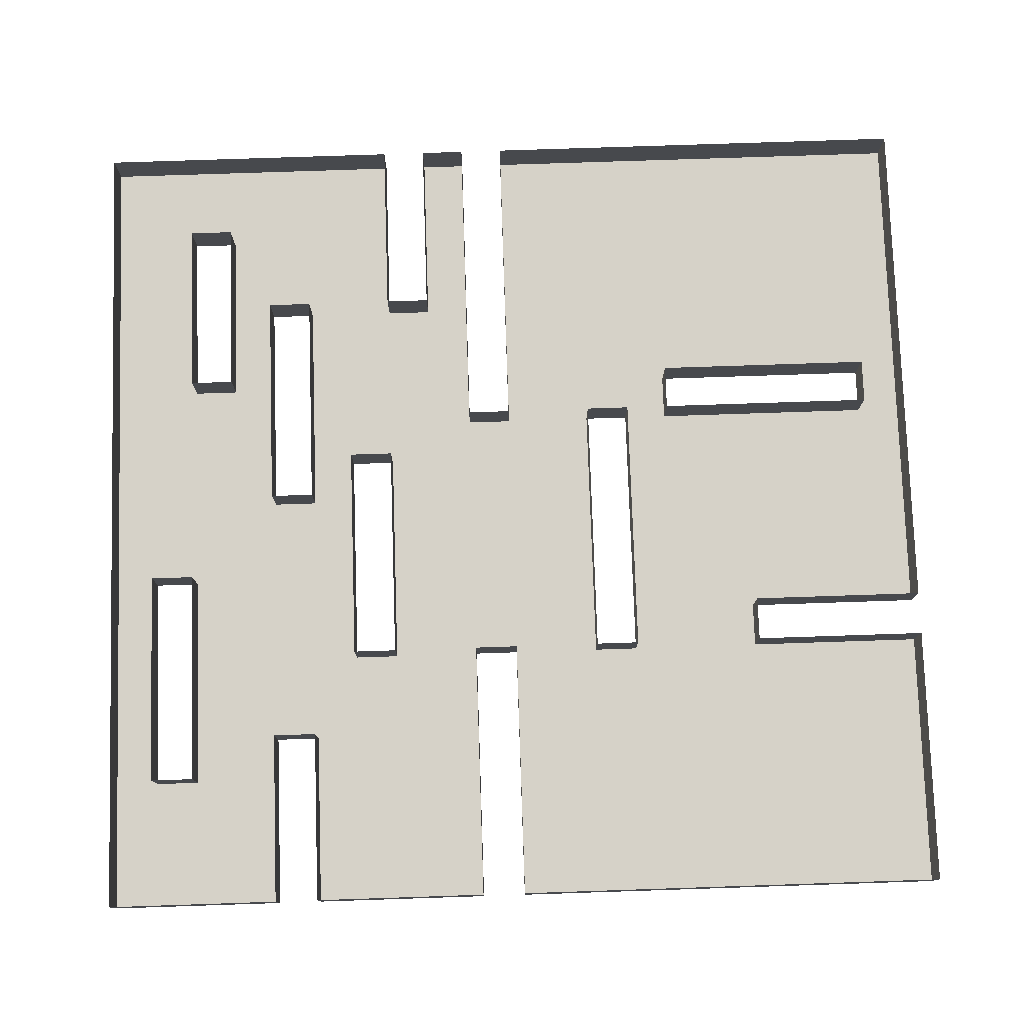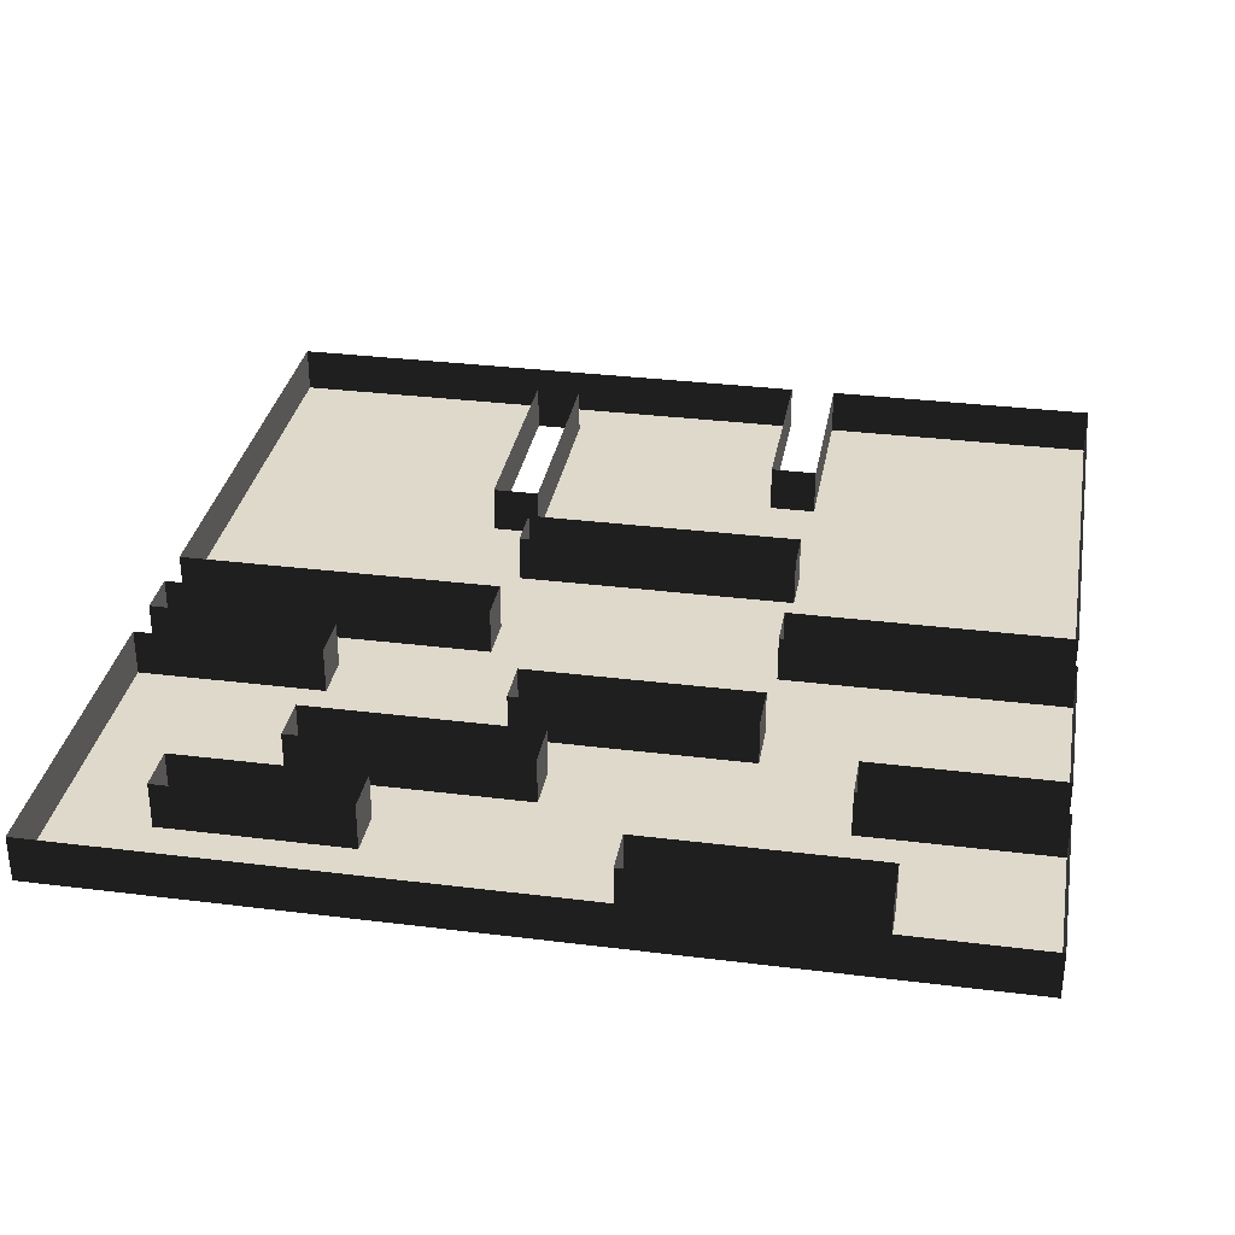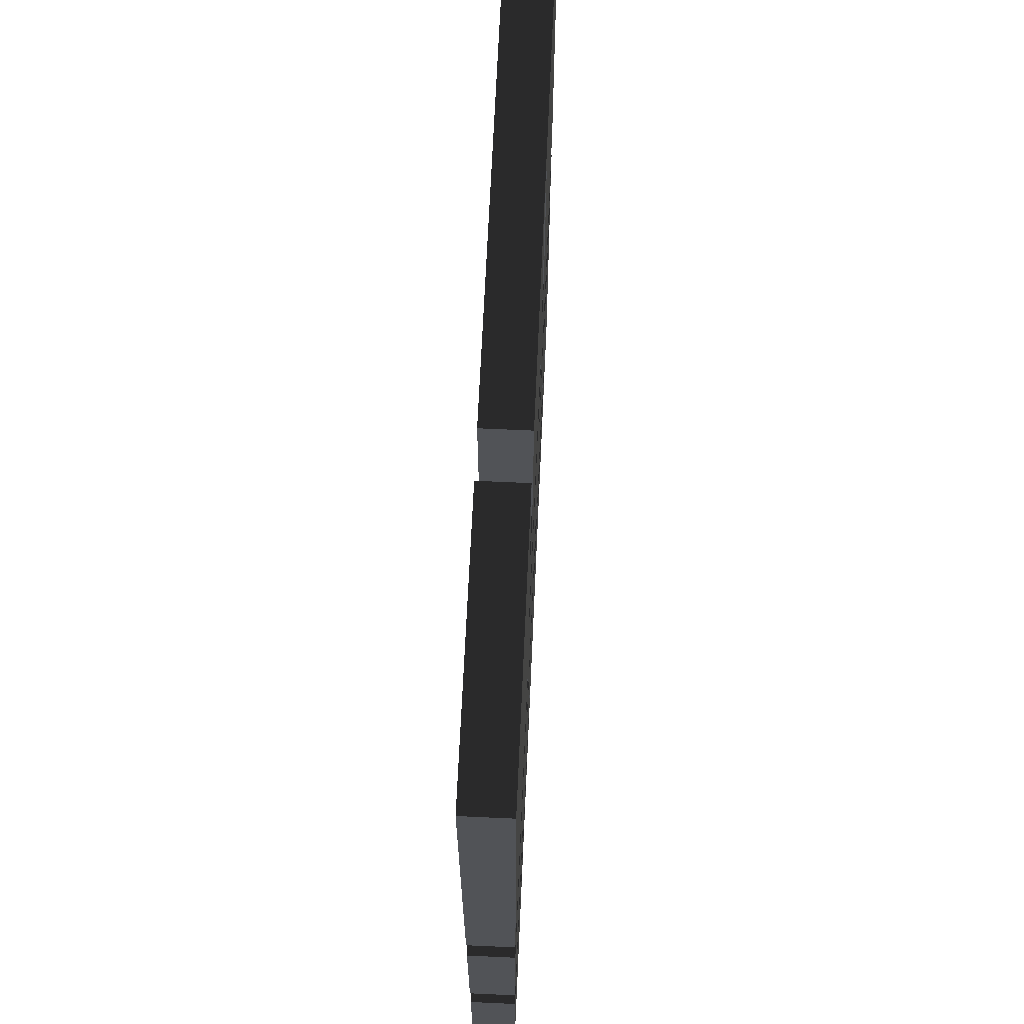
<metadata>
{"format":"obj","ext":"obj","renderer":"f3d","projection":"perspective","resolution":1024,"background":"white","views":[{"elev":77.7,"azim":88.1,"up":"+Z"},{"elev":32.3,"azim":9.9,"up":"+Z"},{"elev":67.9,"azim":92.6,"up":"+Y"}]}
</metadata>
<code>
v 0 0 0
v 0 0 1
v 0 1 0
v 0 1 1
v 0 2 0
v 0 2 1
v 0 3 0
v 0 3 1
v 0 4 0
v 0 4 1
v 0 5 0
v 0 5 1
v 0 6 0
v 0 6 1
v 0 7 0
v 0 7 1
v 0 8 0
v 0 8 1
v 0 9 0
v 0 9 1
v 0 10 0
v 0 10 1
v 0 11 0
v 0 11 1
v 0 12 0
v 0 12 1
v 0 13 0
v 0 13 1
v 0 14 0
v 0 14 1
v 0 15 0
v 0 15 1
v 0 16 0
v 0 16 1
v 0 17 0
v 0 17 1
v 0 18 0
v 0 18 1
v 0 19 0
v 0 19 1
v 0 20 0
v 0 20 1
v 1 0 0
v 1 0 1
v 1 1 0
v 1 2 0
v 1 3 0
v 1 4 0
v 1 5 0
v 1 6 0
v 1 7 0
v 1 7 1
v 1 8 0
v 1 8 1
v 1 9 0
v 1 9 1
v 1 10 0
v 1 10 1
v 1 11 0
v 1 12 0
v 1 13 0
v 1 14 0
v 1 15 0
v 1 16 0
v 1 17 0
v 1 18 0
v 1 19 0
v 1 20 0
v 1 20 1
v 2 0 0
v 2 0 1
v 2 1 0
v 2 2 0
v 2 2 1
v 2 3 0
v 2 3 1
v 2 4 0
v 2 5 0
v 2 6 0
v 2 7 0
v 2 7 1
v 2 8 0
v 2 8 1
v 2 9 0
v 2 9 1
v 2 10 0
v 2 10 1
v 2 11 0
v 2 12 0
v 2 13 0
v 2 14 0
v 2 15 0
v 2 16 0
v 2 17 0
v 2 18 0
v 2 19 0
v 2 20 0
v 2 20 1
v 3 0 0
v 3 0 1
v 3 1 0
v 3 2 0
v 3 2 1
v 3 3 0
v 3 3 1
v 3 4 0
v 3 5 0
v 3 6 0
v 3 7 0
v 3 7 1
v 3 8 0
v 3 8 1
v 3 9 0
v 3 9 1
v 3 10 0
v 3 10 1
v 3 11 0
v 3 12 0
v 3 13 0
v 3 14 0
v 3 15 0
v 3 16 0
v 3 17 0
v 3 18 0
v 3 19 0
v 3 20 0
v 3 20 1
v 4 0 0
v 4 0 1
v 4 1 0
v 4 2 0
v 4 2 1
v 4 3 0
v 4 3 1
v 4 4 0
v 4 4 1
v 4 5 0
v 4 5 1
v 4 6 0
v 4 7 0
v 4 7 1
v 4 8 0
v 4 8 1
v 4 9 0
v 4 9 1
v 4 10 0
v 4 10 1
v 4 11 0
v 4 12 0
v 4 13 0
v 4 14 0
v 4 15 0
v 4 16 0
v 4 17 0
v 4 18 0
v 4 19 0
v 4 20 0
v 4 20 1
v 5 0 0
v 5 0 1
v 5 1 0
v 5 2 0
v 5 2 1
v 5 3 0
v 5 3 1
v 5 4 0
v 5 4 1
v 5 5 0
v 5 5 1
v 5 6 0
v 5 7 0
v 5 8 0
v 5 9 0
v 5 9 1
v 5 10 0
v 5 10 1
v 5 11 0
v 5 12 0
v 5 13 0
v 5 14 0
v 5 15 0
v 5 16 0
v 5 17 0
v 5 18 0
v 5 19 0
v 5 20 0
v 5 20 1
v 6 0 0
v 6 0 1
v 6 1 0
v 6 2 0
v 6 2 1
v 6 3 0
v 6 3 1
v 6 4 0
v 6 4 1
v 6 5 0
v 6 5 1
v 6 6 0
v 6 7 0
v 6 8 0
v 6 9 0
v 6 9 1
v 6 10 0
v 6 10 1
v 6 11 0
v 6 12 0
v 6 13 0
v 6 14 0
v 6 14 1
v 6 15 0
v 6 15 1
v 6 16 0
v 6 16 1
v 6 17 0
v 6 17 1
v 6 18 0
v 6 18 1
v 6 19 0
v 6 19 1
v 6 20 0
v 6 20 1
v 7 0 0
v 7 0 1
v 7 1 0
v 7 2 0
v 7 3 0
v 7 4 0
v 7 4 1
v 7 5 0
v 7 5 1
v 7 6 0
v 7 7 0
v 7 8 0
v 7 9 0
v 7 9 1
v 7 10 0
v 7 10 1
v 7 11 0
v 7 12 0
v 7 12 1
v 7 13 0
v 7 13 1
v 7 14 0
v 7 14 1
v 7 15 0
v 7 15 1
v 7 16 0
v 7 16 1
v 7 17 0
v 7 17 1
v 7 18 0
v 7 18 1
v 7 19 0
v 7 19 1
v 7 20 0
v 7 20 1
v 8 0 0
v 8 0 1
v 8 1 0
v 8 2 0
v 8 3 0
v 8 4 0
v 8 4 1
v 8 5 0
v 8 5 1
v 8 6 0
v 8 6 1
v 8 7 0
v 8 7 1
v 8 8 0
v 8 9 0
v 8 10 0
v 8 11 0
v 8 12 0
v 8 12 1
v 8 13 0
v 8 13 1
v 8 14 0
v 8 15 0
v 8 16 0
v 8 17 0
v 8 18 0
v 8 19 0
v 8 20 0
v 8 20 1
v 9 0 0
v 9 0 1
v 9 1 0
v 9 2 0
v 9 3 0
v 9 4 0
v 9 4 1
v 9 5 0
v 9 5 1
v 9 6 0
v 9 6 1
v 9 7 0
v 9 7 1
v 9 8 0
v 9 9 0
v 9 10 0
v 9 11 0
v 9 12 0
v 9 12 1
v 9 13 0
v 9 13 1
v 9 14 0
v 9 15 0
v 9 16 0
v 9 17 0
v 9 18 0
v 9 19 0
v 9 20 0
v 9 20 1
v 10 0 0
v 10 0 1
v 10 1 0
v 10 2 0
v 10 3 0
v 10 4 0
v 10 5 0
v 10 6 0
v 10 6 1
v 10 7 0
v 10 7 1
v 10 8 0
v 10 9 0
v 10 10 0
v 10 11 0
v 10 12 0
v 10 12 1
v 10 13 0
v 10 13 1
v 10 14 0
v 10 15 0
v 10 16 0
v 10 17 0
v 10 18 0
v 10 19 0
v 10 20 0
v 10 20 1
v 11 0 0
v 11 0 1
v 11 1 0
v 11 1 1
v 11 2 0
v 11 2 1
v 11 3 0
v 11 4 0
v 11 5 0
v 11 6 0
v 11 6 1
v 11 7 0
v 11 7 1
v 11 8 0
v 11 9 0
v 11 10 0
v 11 11 0
v 11 12 0
v 11 12 1
v 11 13 0
v 11 13 1
v 11 14 0
v 11 15 0
v 11 16 0
v 11 17 0
v 11 18 0
v 11 19 0
v 11 20 0
v 11 20 1
v 12 0 0
v 12 0 1
v 12 1 0
v 12 1 1
v 12 2 0
v 12 2 1
v 12 3 0
v 12 4 0
v 12 5 0
v 12 6 0
v 12 6 1
v 12 7 0
v 12 7 1
v 12 8 0
v 12 9 0
v 12 10 0
v 12 11 0
v 12 12 0
v 12 12 1
v 12 13 0
v 12 13 1
v 12 14 0
v 12 15 0
v 12 16 0
v 12 16 1
v 12 17 0
v 12 17 1
v 12 18 0
v 12 18 1
v 12 19 0
v 12 19 1
v 12 20 0
v 12 20 1
v 13 0 0
v 13 0 1
v 13 1 0
v 13 1 1
v 13 2 0
v 13 2 1
v 13 3 0
v 13 4 0
v 13 5 0
v 13 6 0
v 13 6 1
v 13 7 0
v 13 7 1
v 13 8 0
v 13 9 0
v 13 9 1
v 13 10 0
v 13 10 1
v 13 11 0
v 13 12 0
v 13 12 1
v 13 13 0
v 13 13 1
v 13 14 0
v 13 15 0
v 13 16 0
v 13 16 1
v 13 17 0
v 13 17 1
v 13 18 0
v 13 18 1
v 13 19 0
v 13 19 1
v 13 20 0
v 13 20 1
v 14 0 0
v 14 0 1
v 14 1 0
v 14 1 1
v 14 2 0
v 14 2 1
v 14 3 0
v 14 4 0
v 14 5 0
v 14 6 0
v 14 7 0
v 14 8 0
v 14 9 0
v 14 9 1
v 14 10 0
v 14 10 1
v 14 11 0
v 14 12 0
v 14 13 0
v 14 14 0
v 14 15 0
v 14 16 0
v 14 17 0
v 14 18 0
v 14 19 0
v 14 20 0
v 14 20 1
v 15 0 0
v 15 0 1
v 15 1 0
v 15 1 1
v 15 2 0
v 15 2 1
v 15 3 0
v 15 4 0
v 15 4 1
v 15 5 0
v 15 5 1
v 15 6 0
v 15 7 0
v 15 8 0
v 15 9 0
v 15 9 1
v 15 10 0
v 15 10 1
v 15 11 0
v 15 12 0
v 15 13 0
v 15 14 0
v 15 15 0
v 15 16 0
v 15 17 0
v 15 18 0
v 15 19 0
v 15 20 0
v 15 20 1
v 16 0 0
v 16 0 1
v 16 1 0
v 16 1 1
v 16 2 0
v 16 2 1
v 16 3 0
v 16 4 0
v 16 4 1
v 16 5 0
v 16 5 1
v 16 6 0
v 16 7 0
v 16 8 0
v 16 9 0
v 16 9 1
v 16 10 0
v 16 10 1
v 16 11 0
v 16 12 0
v 16 13 0
v 16 14 0
v 16 15 0
v 16 16 0
v 16 17 0
v 16 18 0
v 16 19 0
v 16 20 0
v 16 20 1
v 17 0 0
v 17 0 1
v 17 1 0
v 17 2 0
v 17 3 0
v 17 4 0
v 17 4 1
v 17 5 0
v 17 5 1
v 17 6 0
v 17 7 0
v 17 8 0
v 17 9 0
v 17 9 1
v 17 10 0
v 17 10 1
v 17 11 0
v 17 12 0
v 17 13 0
v 17 14 0
v 17 15 0
v 17 16 0
v 17 17 0
v 17 18 0
v 17 19 0
v 17 20 0
v 17 20 1
v 18 0 0
v 18 0 1
v 18 1 0
v 18 2 0
v 18 3 0
v 18 4 0
v 18 4 1
v 18 5 0
v 18 5 1
v 18 6 0
v 18 7 0
v 18 8 0
v 18 9 0
v 18 9 1
v 18 10 0
v 18 10 1
v 18 11 0
v 18 12 0
v 18 13 0
v 18 14 0
v 18 15 0
v 18 16 0
v 18 17 0
v 18 18 0
v 18 19 0
v 18 20 0
v 18 20 1
v 19 0 0
v 19 0 1
v 19 1 0
v 19 1 1
v 19 2 0
v 19 2 1
v 19 3 0
v 19 3 1
v 19 4 0
v 19 4 1
v 19 5 0
v 19 5 1
v 19 6 0
v 19 6 1
v 19 7 0
v 19 7 1
v 19 8 0
v 19 8 1
v 19 9 0
v 19 9 1
v 19 10 0
v 19 10 1
v 19 11 0
v 19 11 1
v 19 12 0
v 19 12 1
v 19 13 0
v 19 13 1
v 19 14 0
v 19 14 1
v 19 15 0
v 19 15 1
v 19 16 0
v 19 16 1
v 19 17 0
v 19 17 1
v 19 18 0
v 19 18 1
v 19 19 0
v 19 19 1
v 19 20 0
v 19 20 1
f 1 43 45 3
f 3 45 46 5
f 5 46 47 7
f 7 47 48 9
f 9 48 49 11
f 11 49 50 13
f 13 50 51 15
f 17 53 55 19
f 21 57 59 23
f 23 59 60 25
f 25 60 61 27
f 27 61 62 29
f 29 62 63 31
f 31 63 64 33
f 33 64 65 35
f 35 65 66 37
f 37 66 67 39
f 39 67 68 41
f 43 70 72 45
f 45 72 73 46
f 46 73 75 47
f 47 75 77 48
f 48 77 78 49
f 49 78 79 50
f 50 79 80 51
f 53 82 84 55
f 57 86 88 59
f 59 88 89 60
f 60 89 90 61
f 61 90 91 62
f 62 91 92 63
f 63 92 93 64
f 64 93 94 65
f 65 94 95 66
f 66 95 96 67
f 67 96 97 68
f 70 99 101 72
f 72 101 102 73
f 75 104 106 77
f 77 106 107 78
f 78 107 108 79
f 79 108 109 80
f 82 111 113 84
f 86 115 117 88
f 88 117 118 89
f 89 118 119 90
f 90 119 120 91
f 91 120 121 92
f 92 121 122 93
f 93 122 123 94
f 94 123 124 95
f 95 124 125 96
f 96 125 126 97
f 99 128 130 101
f 101 130 131 102
f 104 133 135 106
f 106 135 137 107
f 107 137 139 108
f 108 139 140 109
f 111 142 144 113
f 115 146 148 117
f 117 148 149 118
f 118 149 150 119
f 119 150 151 120
f 120 151 152 121
f 121 152 153 122
f 122 153 154 123
f 123 154 155 124
f 124 155 156 125
f 125 156 157 126
f 128 159 161 130
f 130 161 162 131
f 133 164 166 135
f 137 168 170 139
f 139 170 171 140
f 140 171 172 142
f 142 172 173 144
f 146 175 177 148
f 148 177 178 149
f 149 178 179 150
f 150 179 180 151
f 151 180 181 152
f 152 181 182 153
f 153 182 183 154
f 154 183 184 155
f 155 184 185 156
f 156 185 186 157
f 159 188 190 161
f 161 190 191 162
f 164 193 195 166
f 168 197 199 170
f 170 199 200 171
f 171 200 201 172
f 172 201 202 173
f 175 204 206 177
f 177 206 207 178
f 178 207 208 179
f 179 208 209 180
f 180 209 211 181
f 181 211 213 182
f 182 213 215 183
f 183 215 217 184
f 184 217 219 185
f 185 219 221 186
f 188 223 225 190
f 190 225 226 191
f 191 226 227 193
f 193 227 228 195
f 197 230 232 199
f 199 232 233 200
f 200 233 234 201
f 201 234 235 202
f 204 237 239 206
f 206 239 240 207
f 207 240 242 208
f 208 242 244 209
f 219 254 256 221
f 223 258 260 225
f 225 260 261 226
f 226 261 262 227
f 227 262 263 228
f 230 265 267 232
f 232 267 269 233
f 233 269 271 234
f 234 271 272 235
f 235 272 273 237
f 237 273 274 239
f 239 274 275 240
f 242 277 279 244
f 244 279 280 246
f 246 280 281 248
f 248 281 282 250
f 250 282 283 252
f 252 283 284 254
f 254 284 285 256
f 258 287 289 260
f 260 289 290 261
f 261 290 291 262
f 262 291 292 263
f 265 294 296 267
f 269 298 300 271
f 271 300 301 272
f 272 301 302 273
f 273 302 303 274
f 274 303 304 275
f 277 306 308 279
f 279 308 309 280
f 280 309 310 281
f 281 310 311 282
f 282 311 312 283
f 283 312 313 284
f 284 313 314 285
f 287 316 318 289
f 289 318 319 290
f 290 319 320 291
f 291 320 321 292
f 292 321 322 294
f 294 322 323 296
f 298 325 327 300
f 300 327 328 301
f 301 328 329 302
f 302 329 330 303
f 303 330 331 304
f 306 333 335 308
f 308 335 336 309
f 309 336 337 310
f 310 337 338 311
f 311 338 339 312
f 312 339 340 313
f 313 340 341 314
f 316 343 345 318
f 318 345 347 319
f 319 347 349 320
f 320 349 350 321
f 321 350 351 322
f 322 351 352 323
f 325 354 356 327
f 327 356 357 328
f 328 357 358 329
f 329 358 359 330
f 330 359 360 331
f 333 362 364 335
f 335 364 365 336
f 336 365 366 337
f 337 366 367 338
f 338 367 368 339
f 339 368 369 340
f 340 369 370 341
f 343 372 374 345
f 347 376 378 349
f 349 378 379 350
f 350 379 380 351
f 351 380 381 352
f 354 383 385 356
f 356 385 386 357
f 357 386 387 358
f 358 387 388 359
f 359 388 389 360
f 362 391 393 364
f 364 393 394 365
f 365 394 395 366
f 366 395 397 367
f 367 397 399 368
f 368 399 401 369
f 369 401 403 370
f 372 405 407 374
f 376 409 411 378
f 378 411 412 379
f 379 412 413 380
f 380 413 414 381
f 383 416 418 385
f 385 418 419 386
f 386 419 421 387
f 387 421 423 388
f 388 423 424 389
f 391 426 428 393
f 393 428 429 394
f 394 429 430 395
f 405 440 442 407
f 409 444 446 411
f 411 446 447 412
f 412 447 448 413
f 413 448 449 414
f 414 449 450 416
f 416 450 451 418
f 418 451 452 419
f 421 454 456 423
f 423 456 457 424
f 424 457 458 426
f 426 458 459 428
f 428 459 460 429
f 429 460 461 430
f 430 461 462 432
f 432 462 463 434
f 434 463 464 436
f 436 464 465 438
f 440 467 469 442
f 444 471 473 446
f 446 473 474 447
f 447 474 476 448
f 448 476 478 449
f 449 478 479 450
f 450 479 480 451
f 451 480 481 452
f 454 483 485 456
f 456 485 486 457
f 457 486 487 458
f 458 487 488 459
f 459 488 489 460
f 460 489 490 461
f 461 490 491 462
f 462 491 492 463
f 463 492 493 464
f 464 493 494 465
f 467 496 498 469
f 471 500 502 473
f 473 502 503 474
f 476 505 507 478
f 478 507 508 479
f 479 508 509 480
f 480 509 510 481
f 483 512 514 485
f 485 514 515 486
f 486 515 516 487
f 487 516 517 488
f 488 517 518 489
f 489 518 519 490
f 490 519 520 491
f 491 520 521 492
f 492 521 522 493
f 493 522 523 494
f 496 525 527 498
f 498 527 528 500
f 500 528 529 502
f 502 529 530 503
f 505 532 534 507
f 507 534 535 508
f 508 535 536 509
f 509 536 537 510
f 512 539 541 514
f 514 541 542 515
f 515 542 543 516
f 516 543 544 517
f 517 544 545 518
f 518 545 546 519
f 519 546 547 520
f 520 547 548 521
f 521 548 549 522
f 522 549 550 523
f 525 552 554 527
f 527 554 555 528
f 528 555 556 529
f 529 556 557 530
f 532 559 561 534
f 534 561 562 535
f 535 562 563 536
f 536 563 564 537
f 539 566 568 541
f 541 568 569 542
f 542 569 570 543
f 543 570 571 544
f 544 571 572 545
f 545 572 573 546
f 546 573 574 547
f 547 574 575 548
f 548 575 576 549
f 549 576 577 550
f 552 579 581 554
f 554 581 583 555
f 555 583 585 556
f 556 585 587 557
f 559 589 591 561
f 561 591 593 562
f 562 593 595 563
f 563 595 597 564
f 566 599 601 568
f 568 601 603 569
f 569 603 605 570
f 570 605 607 571
f 571 607 609 572
f 572 609 611 573
f 573 611 613 574
f 574 613 615 575
f 575 615 617 576
f 576 617 619 577
f 347 345 346 348
f 498 500 501 499
f 75 73 74 76
f 191 193 194 192
f 137 135 136 138
f 292 294 295 293
f 476 474 475 477
f 269 267 268 270
f 414 416 417 415
f 140 142 143 141
f 235 237 238 236
f 421 419 420 422
f 242 240 241 243
f 424 426 427 425
f 211 209 210 212
f 244 246 247 245
f 213 211 212 214
f 246 248 249 247
f 215 213 214 216
f 248 250 251 249
f 397 395 396 398
f 430 432 433 431
f 217 215 216 218
f 250 252 253 251
f 399 397 398 400
f 432 434 435 433
f 219 217 218 220
f 252 254 255 253
f 401 399 400 402
f 434 436 437 435
f 403 401 402 404
f 436 438 439 437
f 345 374 375 346
f 374 407 408 375
f 407 442 443 408
f 442 469 470 443
f 469 498 499 470
f 73 102 103 74
f 102 131 132 103
f 131 162 163 132
f 162 191 192 163
f 376 347 348 377
f 409 376 377 410
f 444 409 410 445
f 471 444 445 472
f 500 471 472 501
f 104 75 76 105
f 133 104 105 134
f 164 133 134 165
f 193 164 165 194
f 135 166 167 136
f 166 195 196 167
f 195 228 229 196
f 228 263 264 229
f 263 292 293 264
f 474 503 504 475
f 503 530 531 504
f 530 557 558 531
f 557 587 588 558
f 168 137 138 169
f 197 168 169 198
f 230 197 198 231
f 265 230 231 266
f 294 265 266 295
f 505 476 477 506
f 532 505 506 533
f 559 532 533 560
f 589 559 560 590
f 267 296 297 268
f 296 323 324 297
f 323 352 353 324
f 352 381 382 353
f 381 414 415 382
f 15 51 52 16
f 51 80 81 52
f 80 109 110 81
f 109 140 141 110
f 298 269 270 299
f 325 298 299 326
f 354 325 326 355
f 383 354 355 384
f 416 383 384 417
f 53 17 18 54
f 82 53 54 83
f 111 82 83 112
f 142 111 112 143
f 19 55 56 20
f 55 84 85 56
f 84 113 114 85
f 113 144 145 114
f 144 173 174 145
f 173 202 203 174
f 202 235 236 203
f 419 452 453 420
f 452 481 482 453
f 481 510 511 482
f 510 537 538 511
f 537 564 565 538
f 564 597 598 565
f 57 21 22 58
f 86 57 58 87
f 115 86 87 116
f 146 115 116 147
f 175 146 147 176
f 204 175 176 205
f 237 204 205 238
f 454 421 422 455
f 483 454 455 484
f 512 483 484 513
f 539 512 513 540
f 566 539 540 567
f 599 566 567 600
f 240 275 276 241
f 275 304 305 276
f 304 331 332 305
f 331 360 361 332
f 360 389 390 361
f 389 424 425 390
f 277 242 243 278
f 306 277 278 307
f 333 306 307 334
f 362 333 334 363
f 391 362 363 392
f 426 391 392 427
f 209 244 245 210
f 395 430 431 396
f 254 219 220 255
f 1 3 4 2
f 581 579 580 582
f 3 5 6 4
f 583 581 582 584
f 5 7 8 6
f 585 583 584 586
f 7 9 10 8
f 587 585 586 588
f 9 11 12 10
f 11 13 14 12
f 591 589 590 592
f 13 15 16 14
f 593 591 592 594
f 595 593 594 596
f 17 19 20 18
f 597 595 596 598
f 21 23 24 22
f 601 599 600 602
f 23 25 26 24
f 603 601 602 604
f 25 27 28 26
f 605 603 604 606
f 27 29 30 28
f 607 605 606 608
f 29 31 32 30
f 609 607 608 610
f 31 33 34 32
f 611 609 610 612
f 33 35 36 34
f 613 611 612 614
f 35 37 38 36
f 615 613 614 616
f 37 39 40 38
f 617 615 616 618
f 39 41 42 40
f 619 617 618 620
f 43 1 2 44
f 41 68 69 42
f 70 43 44 71
f 68 97 98 69
f 99 70 71 100
f 97 126 127 98
f 128 99 100 129
f 126 157 158 127
f 159 128 129 160
f 157 186 187 158
f 188 159 160 189
f 186 221 222 187
f 223 188 189 224
f 221 256 257 222
f 258 223 224 259
f 256 285 286 257
f 287 258 259 288
f 285 314 315 286
f 316 287 288 317
f 314 341 342 315
f 343 316 317 344
f 341 370 371 342
f 372 343 344 373
f 370 403 404 371
f 405 372 373 406
f 440 405 406 441
f 438 465 466 439
f 467 440 441 468
f 465 494 495 466
f 496 467 468 497
f 494 523 524 495
f 525 496 497 526
f 523 550 551 524
f 552 525 526 553
f 550 577 578 551
f 579 552 553 580
f 577 619 620 578

</code>
